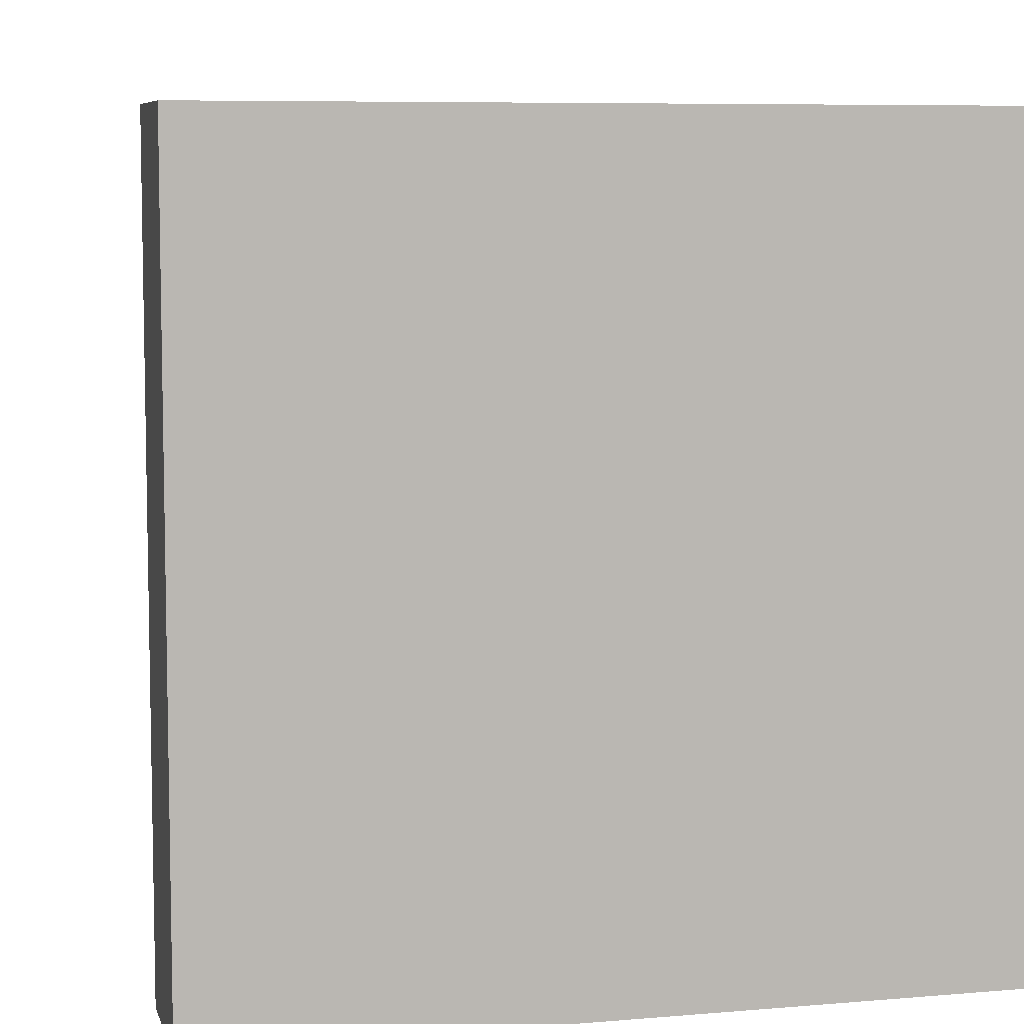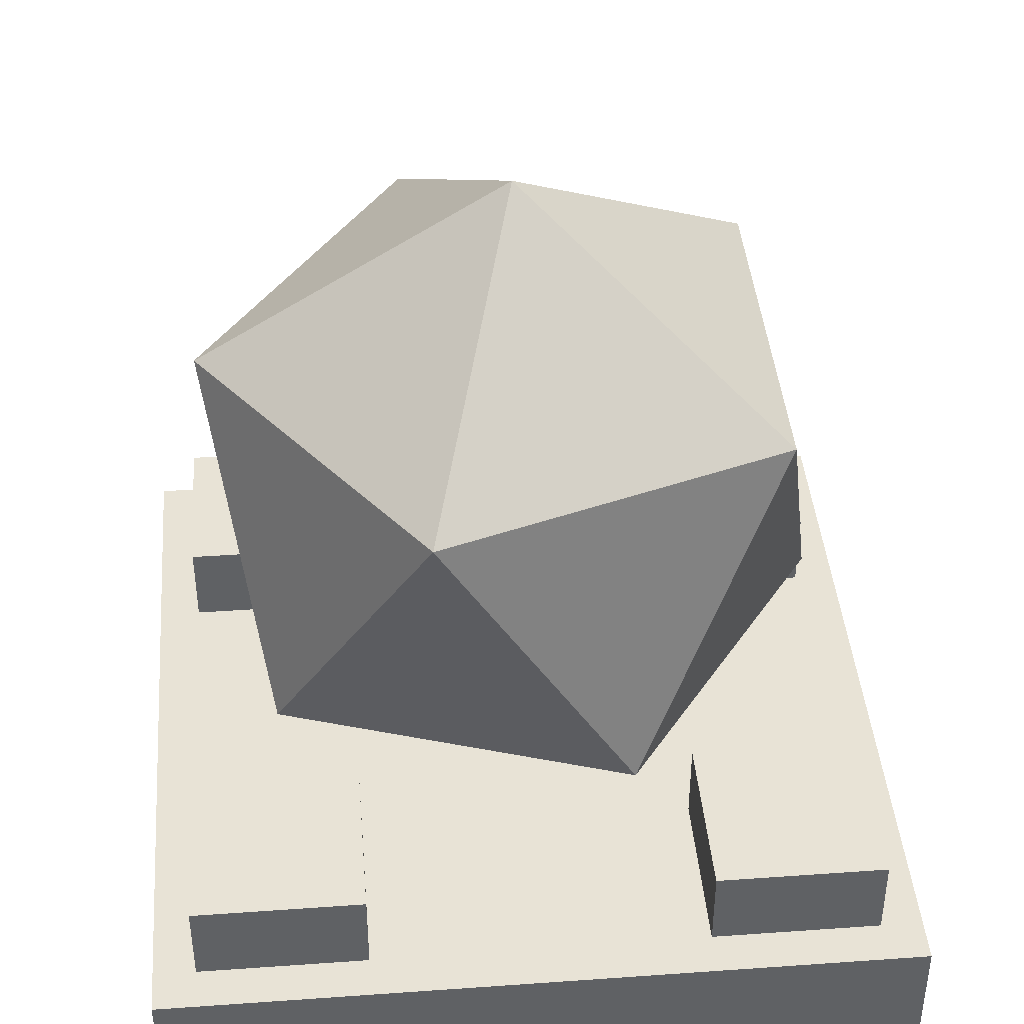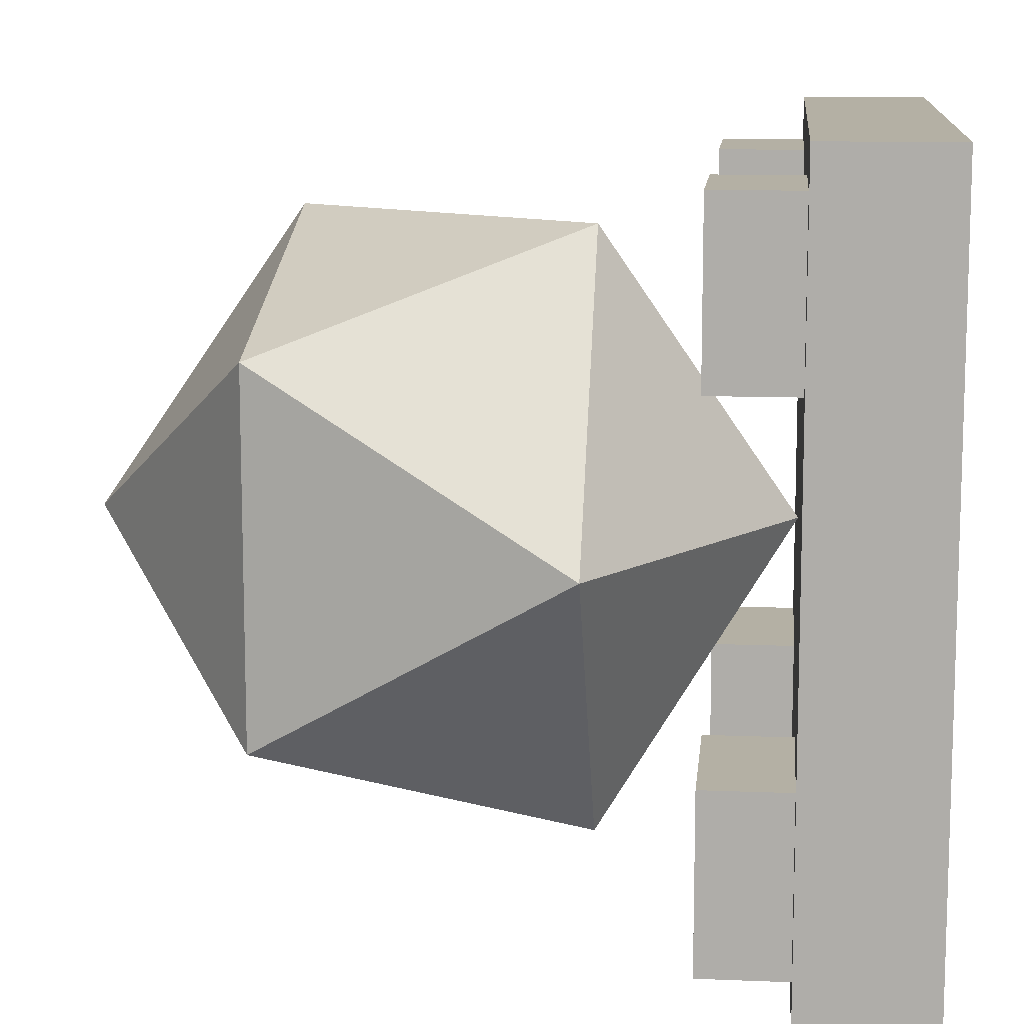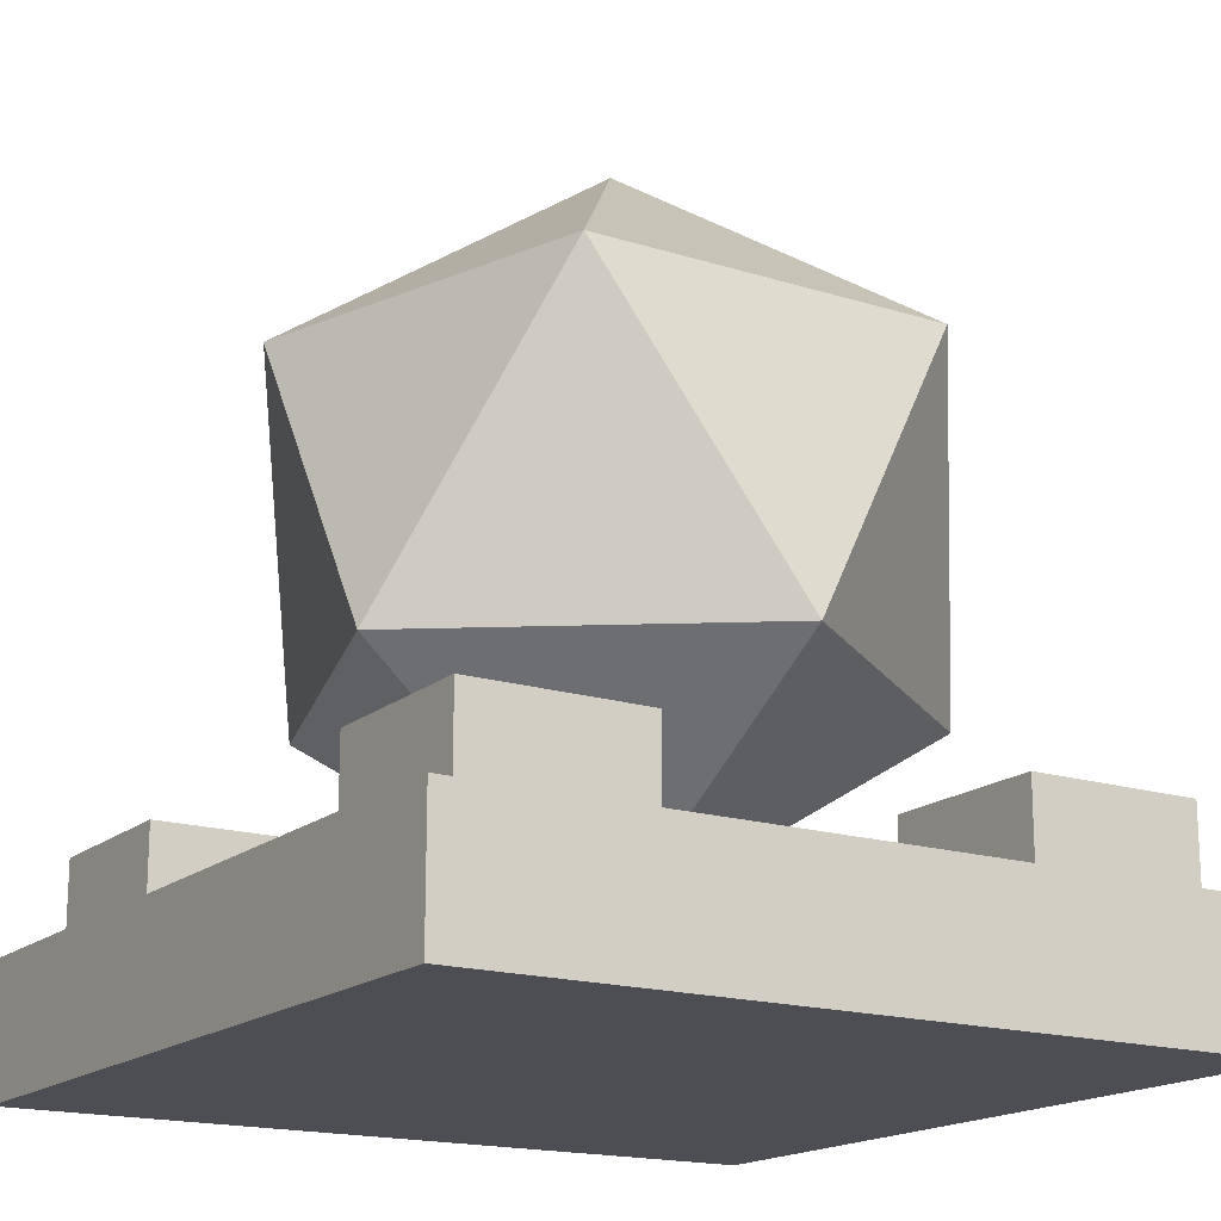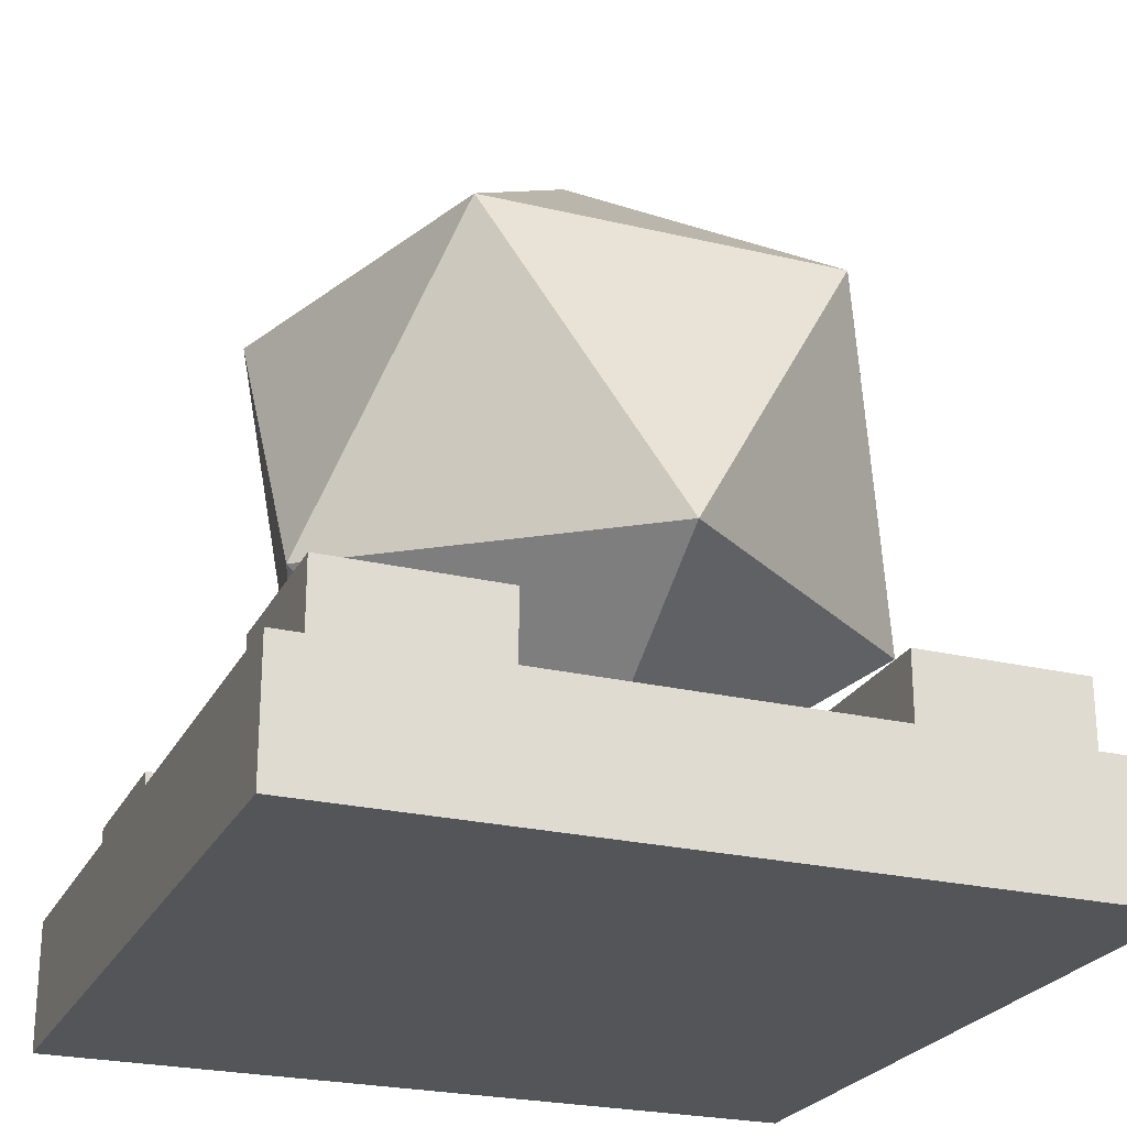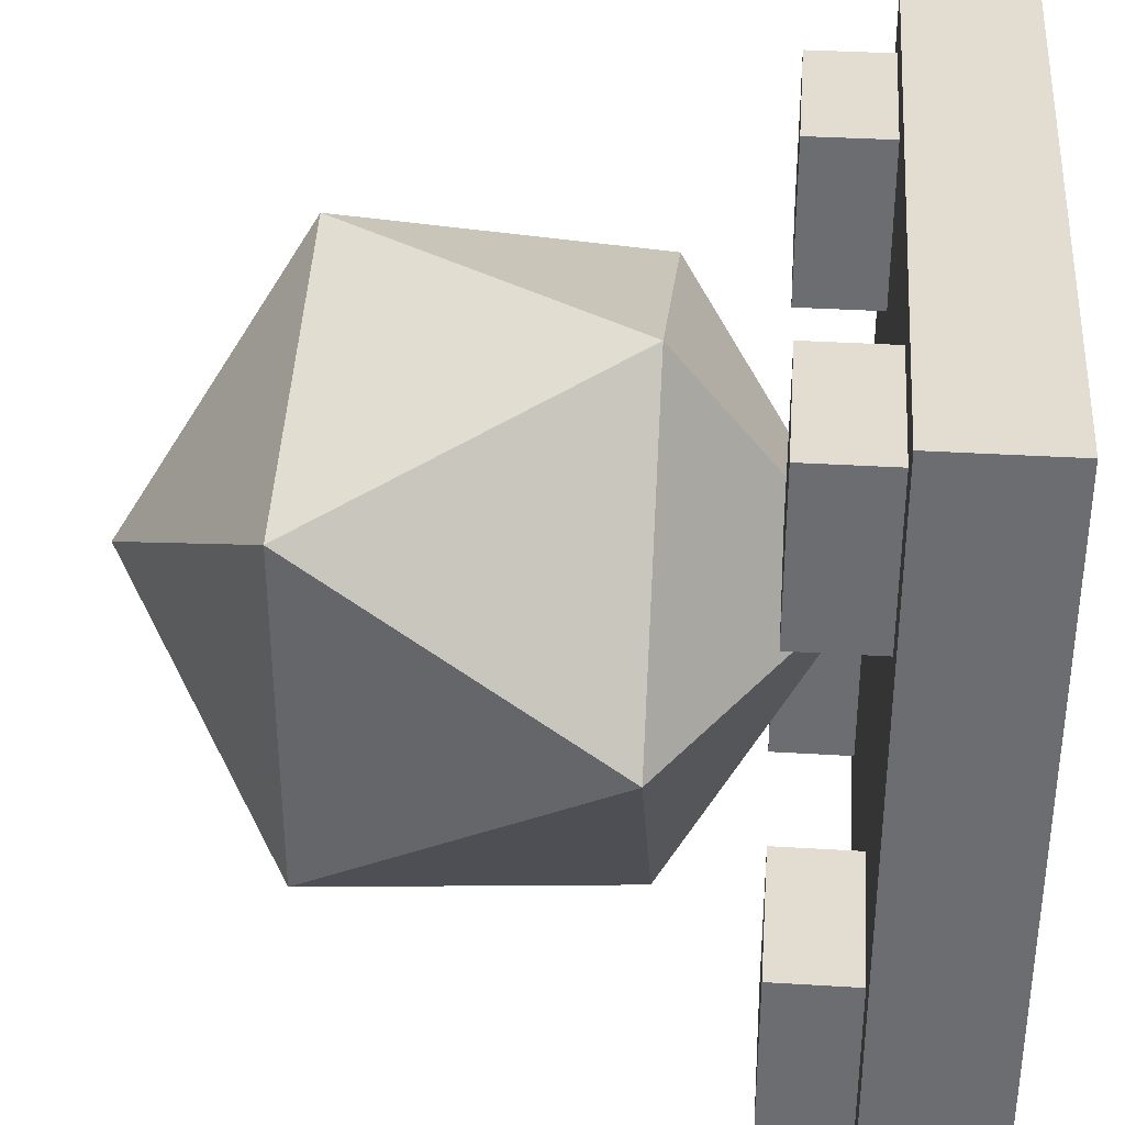
<metadata>
{"format":"obj","ext":"obj","renderer":"f3d","projection":"perspective","resolution":1024,"background":"white","views":[{"elev":7.2,"azim":-13.9,"up":"+Z"},{"elev":41.6,"azim":175.1,"up":"+Y"},{"elev":11.4,"azim":-84.3,"up":"+Z"},{"elev":-17.3,"azim":-122.1,"up":"+Y"},{"elev":-24.5,"azim":-111.4,"up":"+Y"},{"elev":35.4,"azim":-85.4,"up":"+Z"}]}
</metadata>
<code>
o Cube.001
v -0.45 -0.5 0.45
v -0.45 -0.35 0.45
v -0.45 -0.5 -0.45
v -0.45 -0.35 -0.45
v 0.45 -0.5 0.45
v 0.45 -0.35 0.45
v 0.45 -0.5 -0.45
v 0.45 -0.35 -0.45
f 2 3 1
f 4 7 3
f 8 5 7
f 6 1 5
f 7 1 3
f 4 6 8
f 2 4 3
f 4 8 7
f 8 6 5
f 6 2 1
f 7 5 1
f 4 2 6
o Icosphere
v 0 -0.35 -0
v 0.2894 -0.1289 0.2103
v -0.1106 -0.1289 0.3403
v -0.3578 -0.1289 -0
v -0.1106 -0.1289 -0.3403
v 0.2894 -0.1289 -0.2103
v 0.1106 0.2289 0.3403
v -0.2894 0.2289 0.2103
v -0.2894 0.2289 -0.2103
v 0.1106 0.2289 -0.3403
v 0.3578 0.2289 -0
v 0 0.45 -0
f 9 10 11
f 10 9 14
f 9 11 12
f 9 12 13
f 9 13 14
f 10 14 19
f 11 10 15
f 12 11 16
f 13 12 17
f 14 13 18
f 10 19 15
f 11 15 16
f 12 16 17
f 13 17 18
f 14 18 19
f 15 19 20
f 16 15 20
f 17 16 20
f 18 17 20
f 19 18 20
o Cube.002
v 0.2 -0.45 -0.2
v 0.2 -0.25 -0.2
v 0.2 -0.45 -0.4
v 0.2 -0.25 -0.4
v 0.4 -0.45 -0.2
v 0.4 -0.25 -0.2
v 0.4 -0.45 -0.4
v 0.4 -0.25 -0.4
v -0.2 -0.45 -0.2
v -0.2 -0.25 -0.2
v -0.4 -0.45 -0.2
v -0.4 -0.25 -0.2
v -0.2 -0.45 -0.4
v -0.2 -0.25 -0.4
v -0.4 -0.45 -0.4
v -0.4 -0.25 -0.4
v -0.2 -0.45 0.2
v -0.2 -0.25 0.2
v -0.2 -0.45 0.4
v -0.2 -0.25 0.4
v -0.4 -0.45 0.2
v -0.4 -0.25 0.2
v -0.4 -0.45 0.4
v -0.4 -0.25 0.4
v 0.2 -0.45 0.2
v 0.2 -0.25 0.2
v 0.4 -0.45 0.2
v 0.4 -0.25 0.2
v 0.2 -0.45 0.4
v 0.2 -0.25 0.4
v 0.4 -0.45 0.4
v 0.4 -0.25 0.4
f 22 23 21
f 24 27 23
f 28 25 27
f 26 21 25
f 27 21 23
f 24 26 28
f 30 31 29
f 32 35 31
f 36 33 35
f 34 29 33
f 35 29 31
f 32 34 36
f 38 39 37
f 40 43 39
f 44 41 43
f 42 37 41
f 43 37 39
f 40 42 44
f 46 47 45
f 48 51 47
f 52 49 51
f 50 45 49
f 51 45 47
f 48 50 52
f 22 24 23
f 24 28 27
f 28 26 25
f 26 22 21
f 27 25 21
f 24 22 26
f 30 32 31
f 32 36 35
f 36 34 33
f 34 30 29
f 35 33 29
f 32 30 34
f 38 40 39
f 40 44 43
f 44 42 41
f 42 38 37
f 43 41 37
f 40 38 42
f 46 48 47
f 48 52 51
f 52 50 49
f 50 46 45
f 51 49 45
f 48 46 50

</code>
